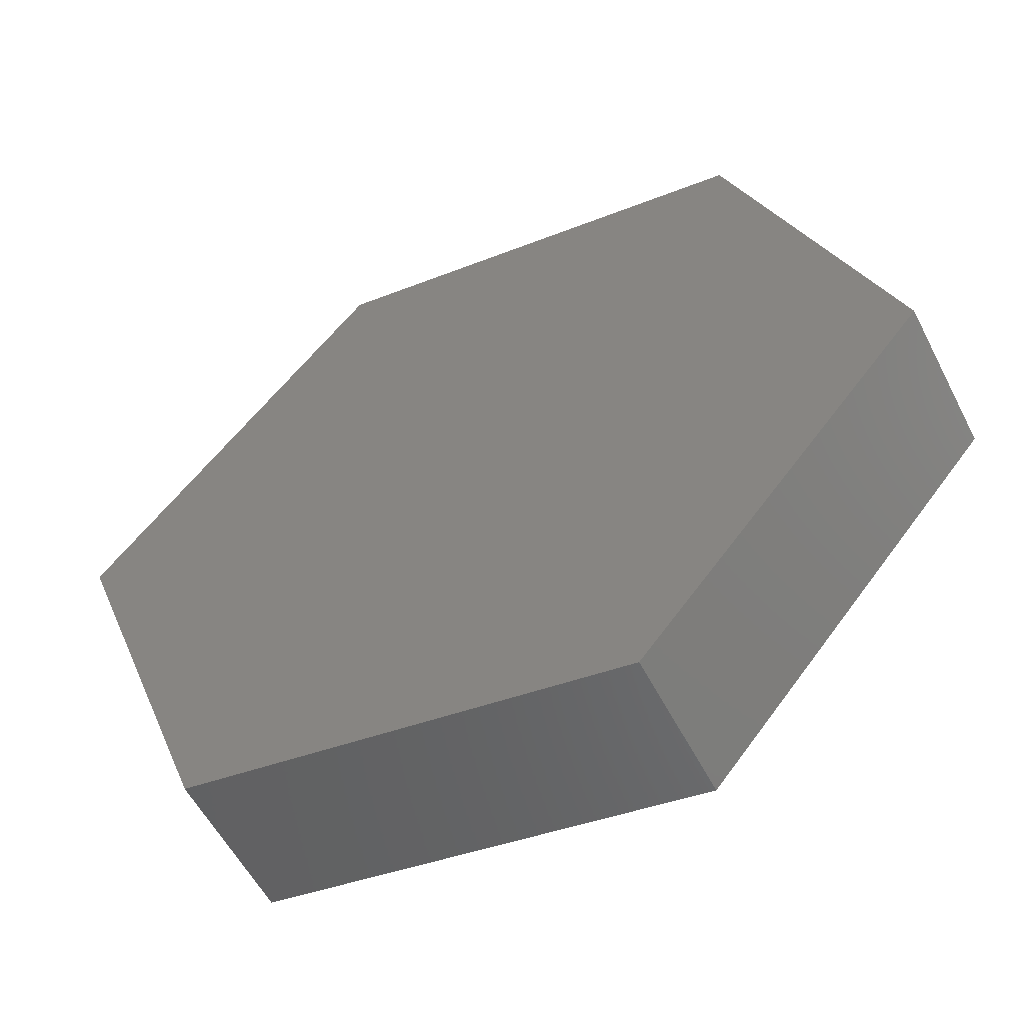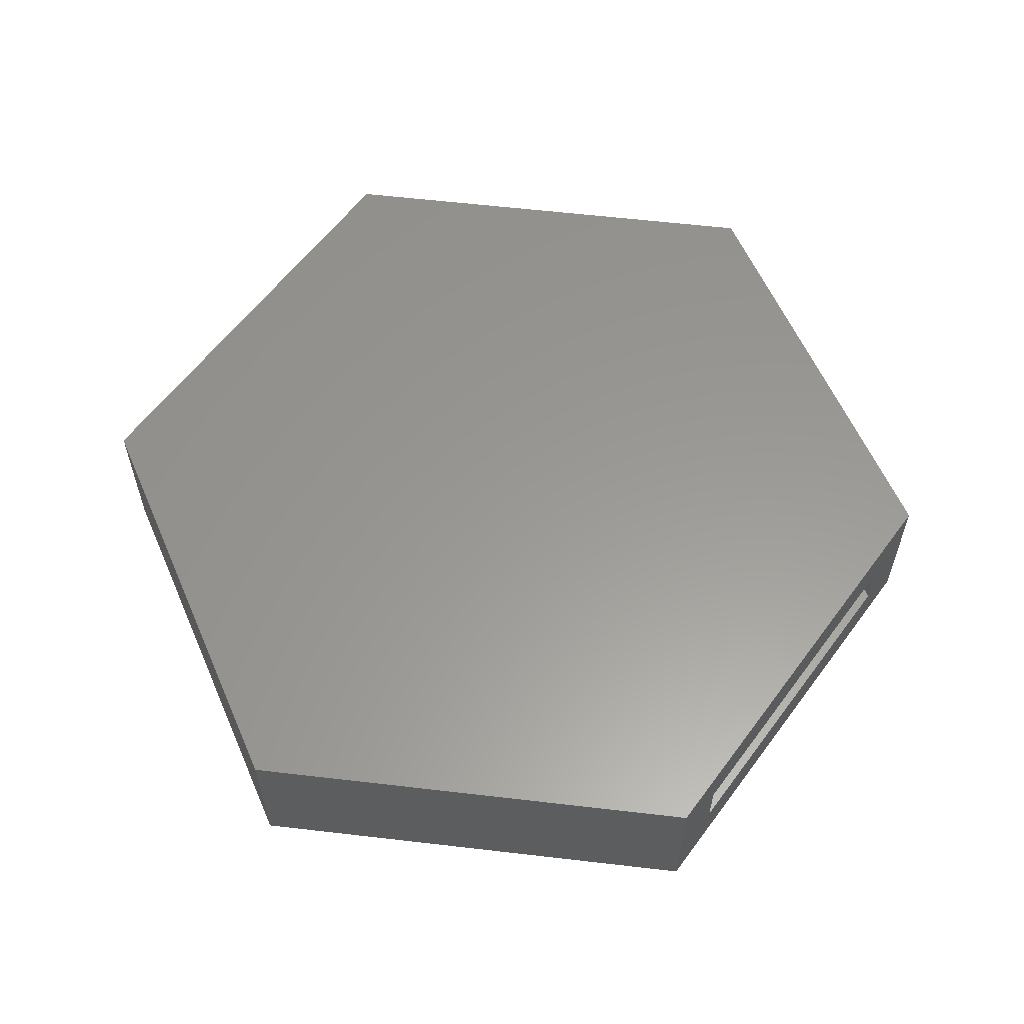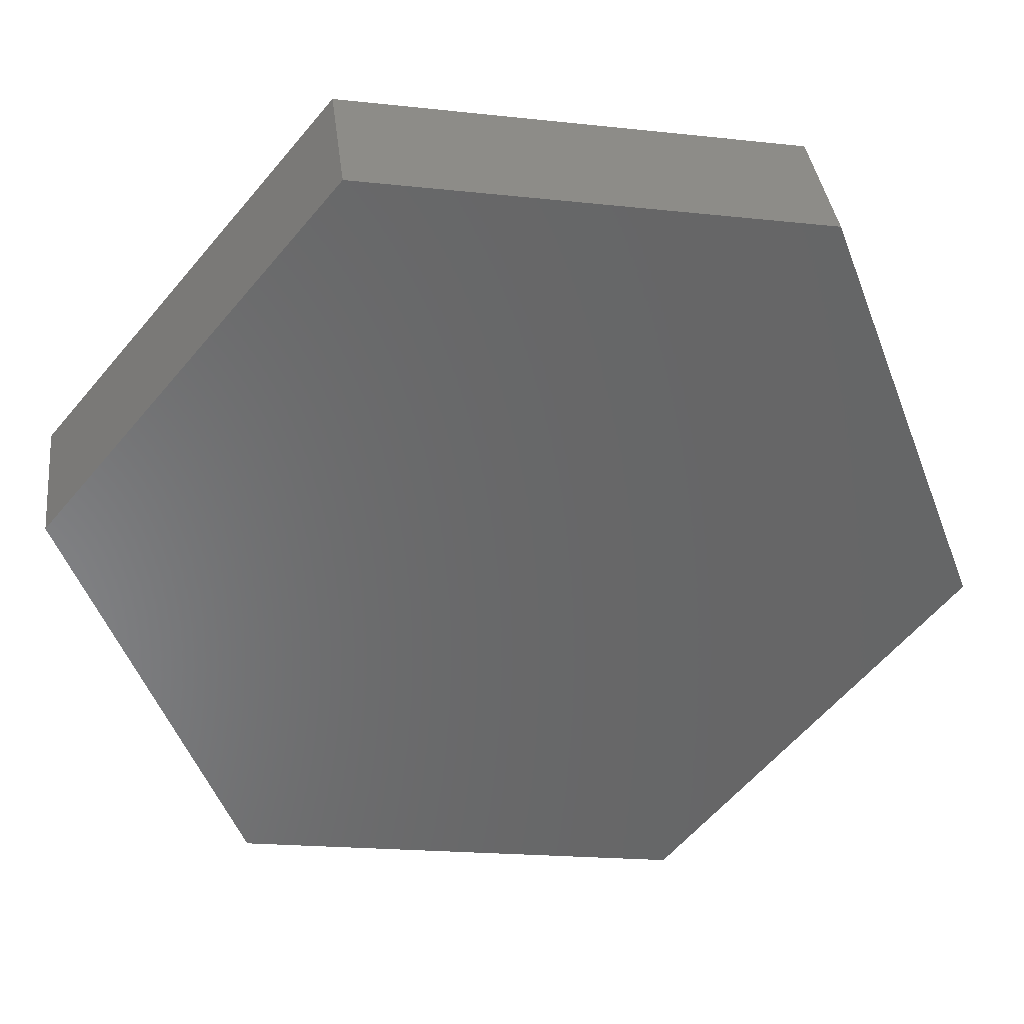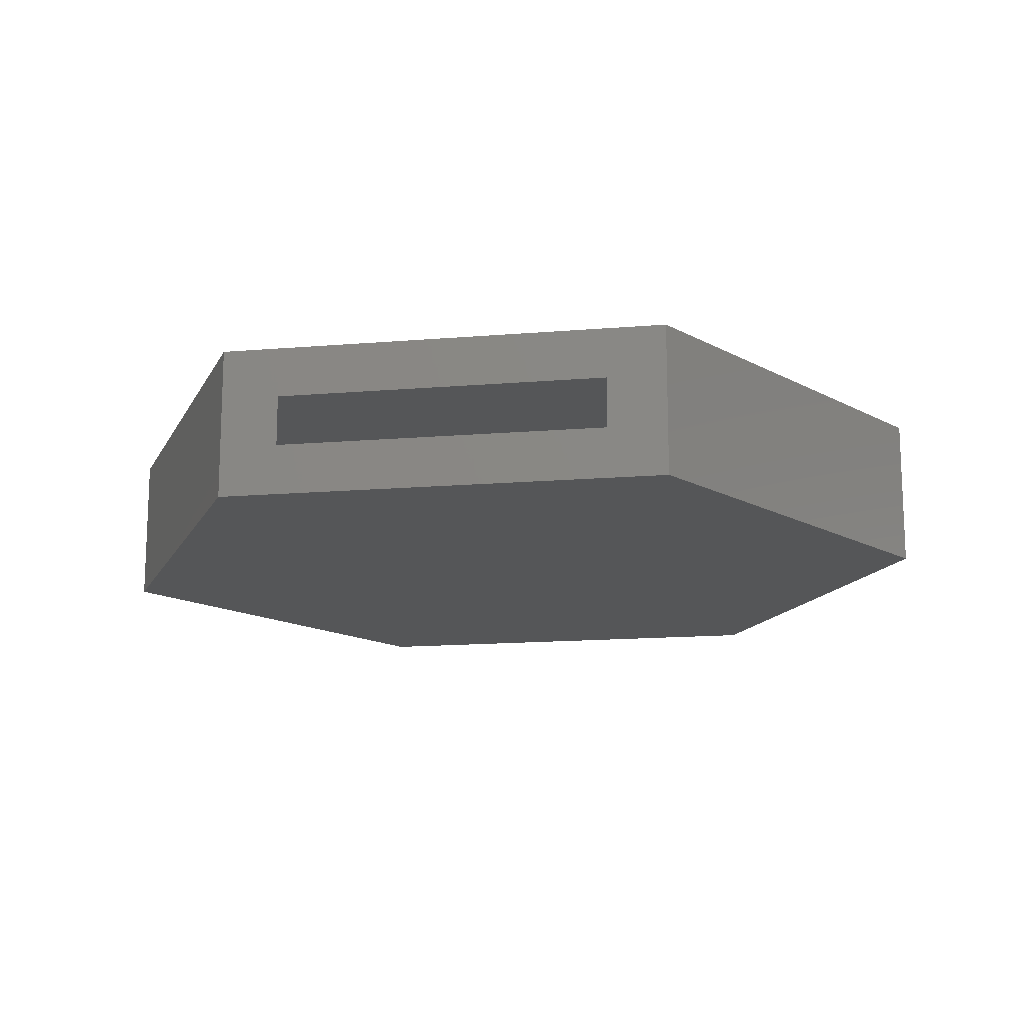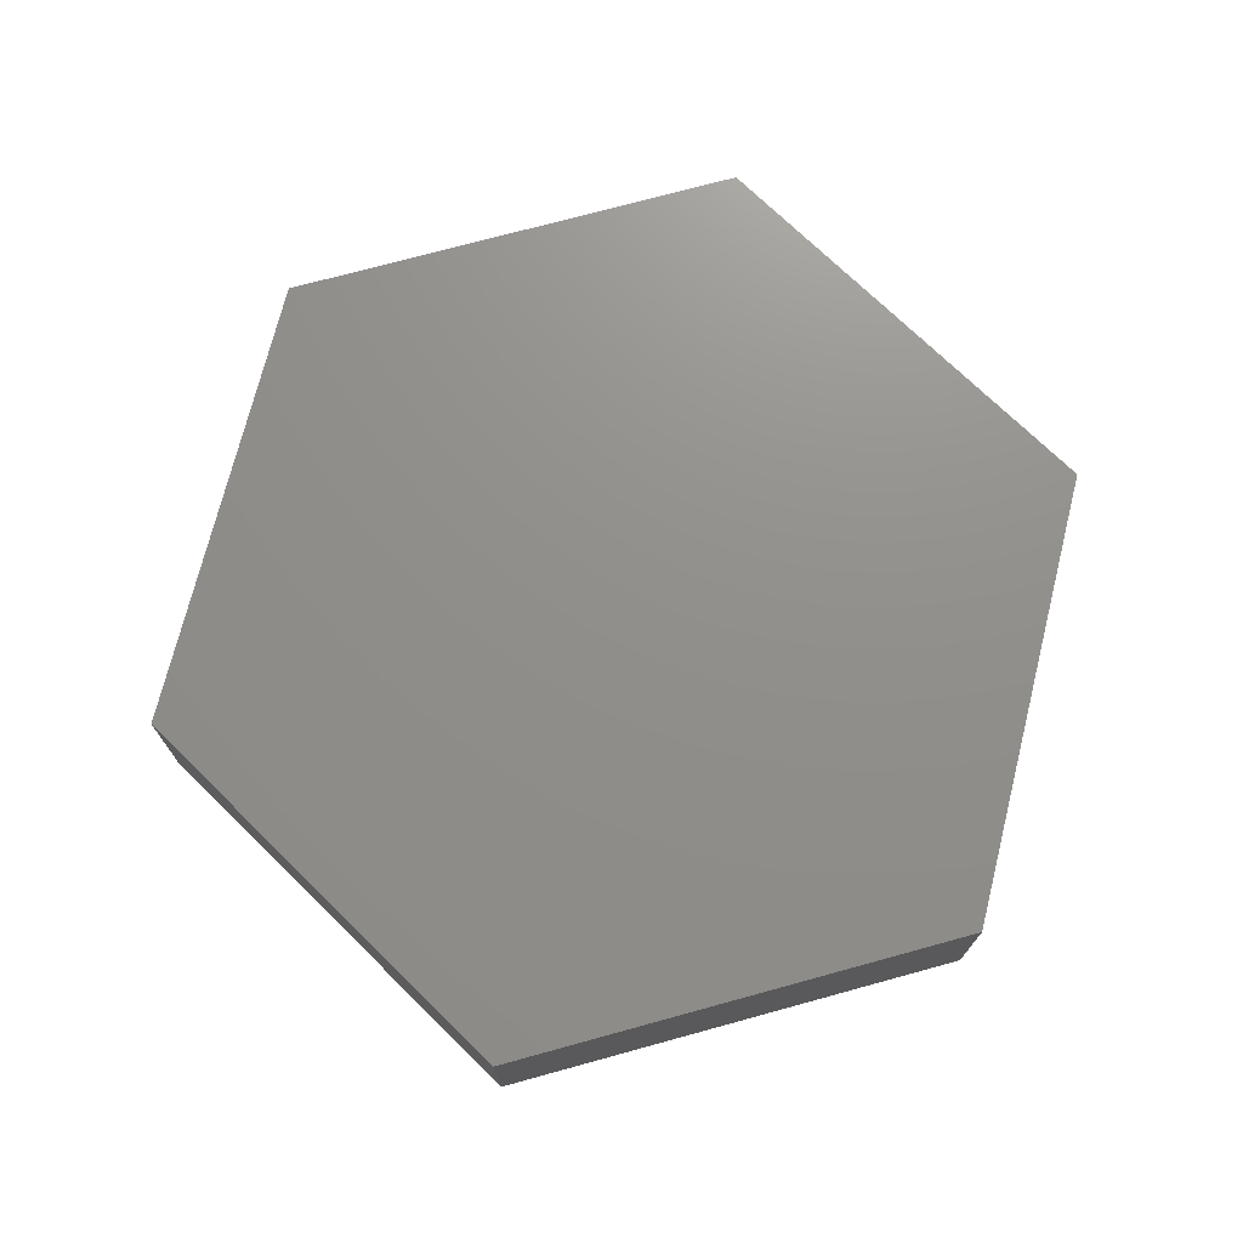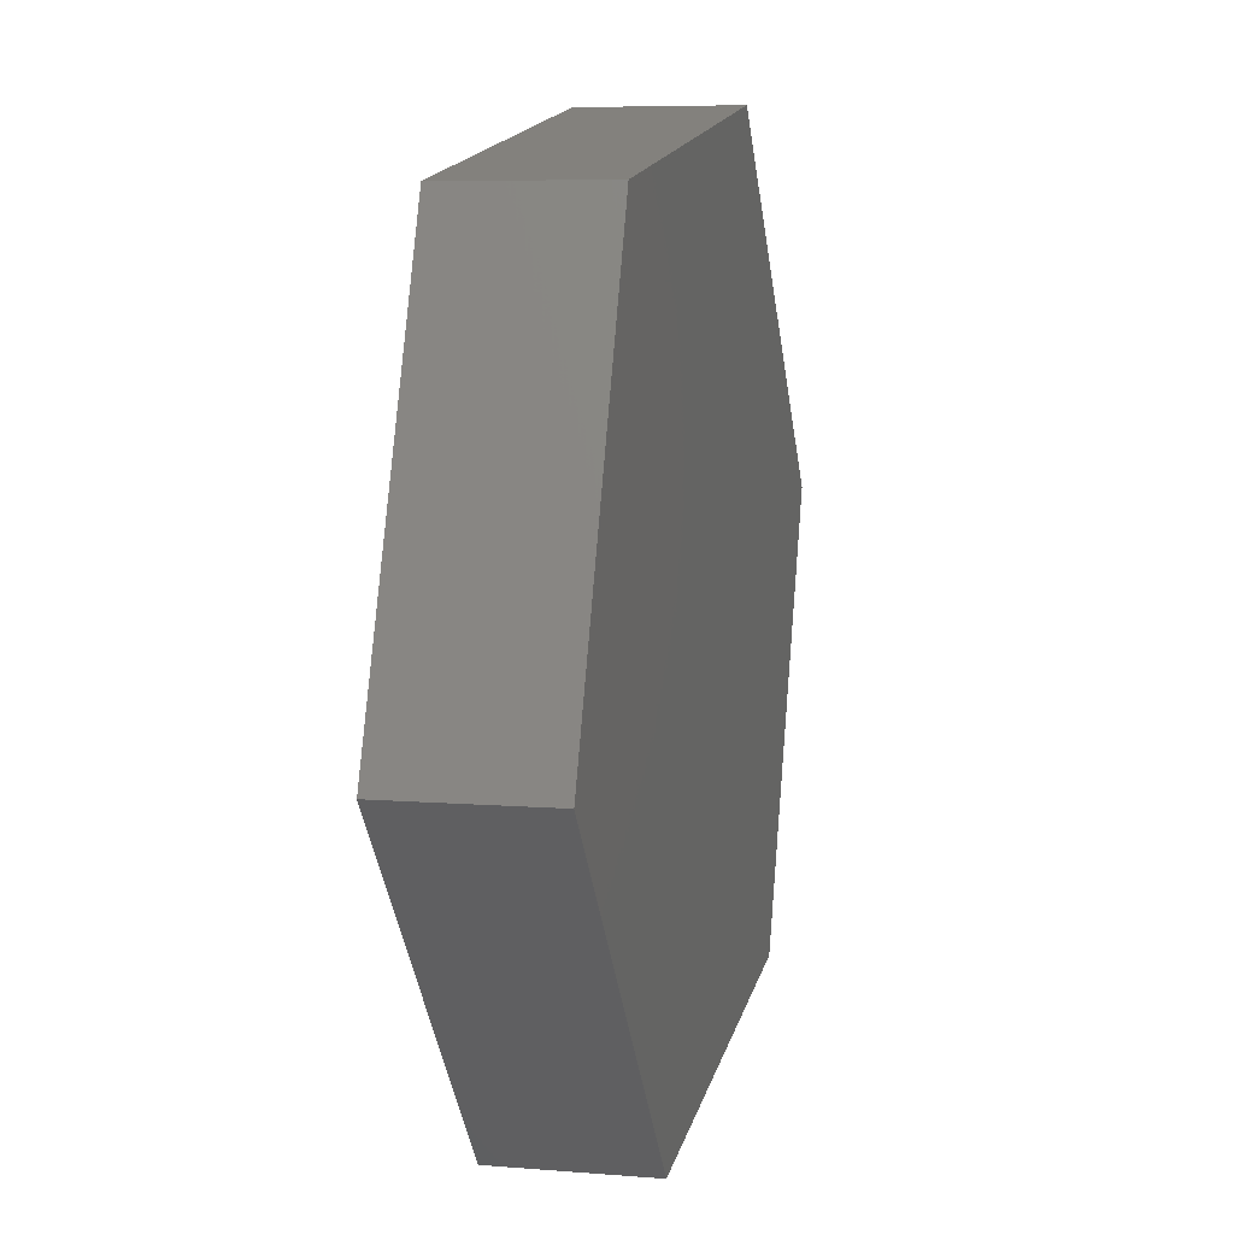
<metadata>
{"format":"stl","ext":"stl","renderer":"f3d","projection":"perspective","resolution":1024,"background":"white","views":[{"elev":-55.9,"azim":26.9,"up":"+Y"},{"elev":59.2,"azim":-123.1,"up":"+Z"},{"elev":36.4,"azim":-6.7,"up":"+Y"},{"elev":-15.0,"azim":-59.1,"up":"+Z"},{"elev":72.8,"azim":-145.3,"up":"+Z"},{"elev":6.9,"azim":103.4,"up":"+Y"}]}
</metadata>
<code>
# stl→obj: 24 verts, 44 faces
v -0.4816 -0.5855 0.2578
v -0.5168 -0.4924 0.1719
v -0.4816 -0.5855 0
v -0.5168 -0.4924 0.08594
v -0.75 0.125 0
v -0.7152 0.03277 0.08594
v -0.75 0.125 0.2578
v -0.7152 0.03277 0.1719
v 0.2263 -0.6188 0.1719
v 0.2263 -0.6188 0.08594
v -0.2263 0.6162 0.1719
v -0.2263 0.6162 0.08594
v 0.4186 0.5064 0.08594
v 0.6518 -0.111 0.08594
v 0.6518 -0.111 0.1719
v 0.4186 0.5064 0.1719
v 0.4816 0.5829 0.2578
v -0.2605 0.7092 0.2578
v 0.75 -0.1276 0.2578
v 0.2605 -0.7118 0.2578
v 0.4816 0.5829 0
v 0.75 -0.1276 0
v -0.2605 0.7092 0
v 0.2605 -0.7118 0
f 1 2 3
f 3 2 4
f 3 4 5
f 5 4 6
f 5 6 7
f 7 6 8
f 7 8 1
f 1 8 2
f 2 9 4
f 4 9 10
f 11 8 12
f 12 8 6
f 12 6 4
f 12 4 13
f 13 4 10
f 13 10 14
f 2 8 11
f 15 9 16
f 16 9 2
f 16 2 11
f 9 15 10
f 10 15 14
f 15 16 14
f 14 16 13
f 16 11 13
f 13 11 12
f 17 18 19
f 19 18 7
f 19 7 20
f 20 7 1
f 21 22 23
f 23 22 5
f 22 24 5
f 5 24 3
f 18 23 7
f 7 23 5
f 17 21 18
f 18 21 23
f 19 22 17
f 17 22 21
f 20 24 19
f 19 24 22
f 1 3 20
f 20 3 24

</code>
